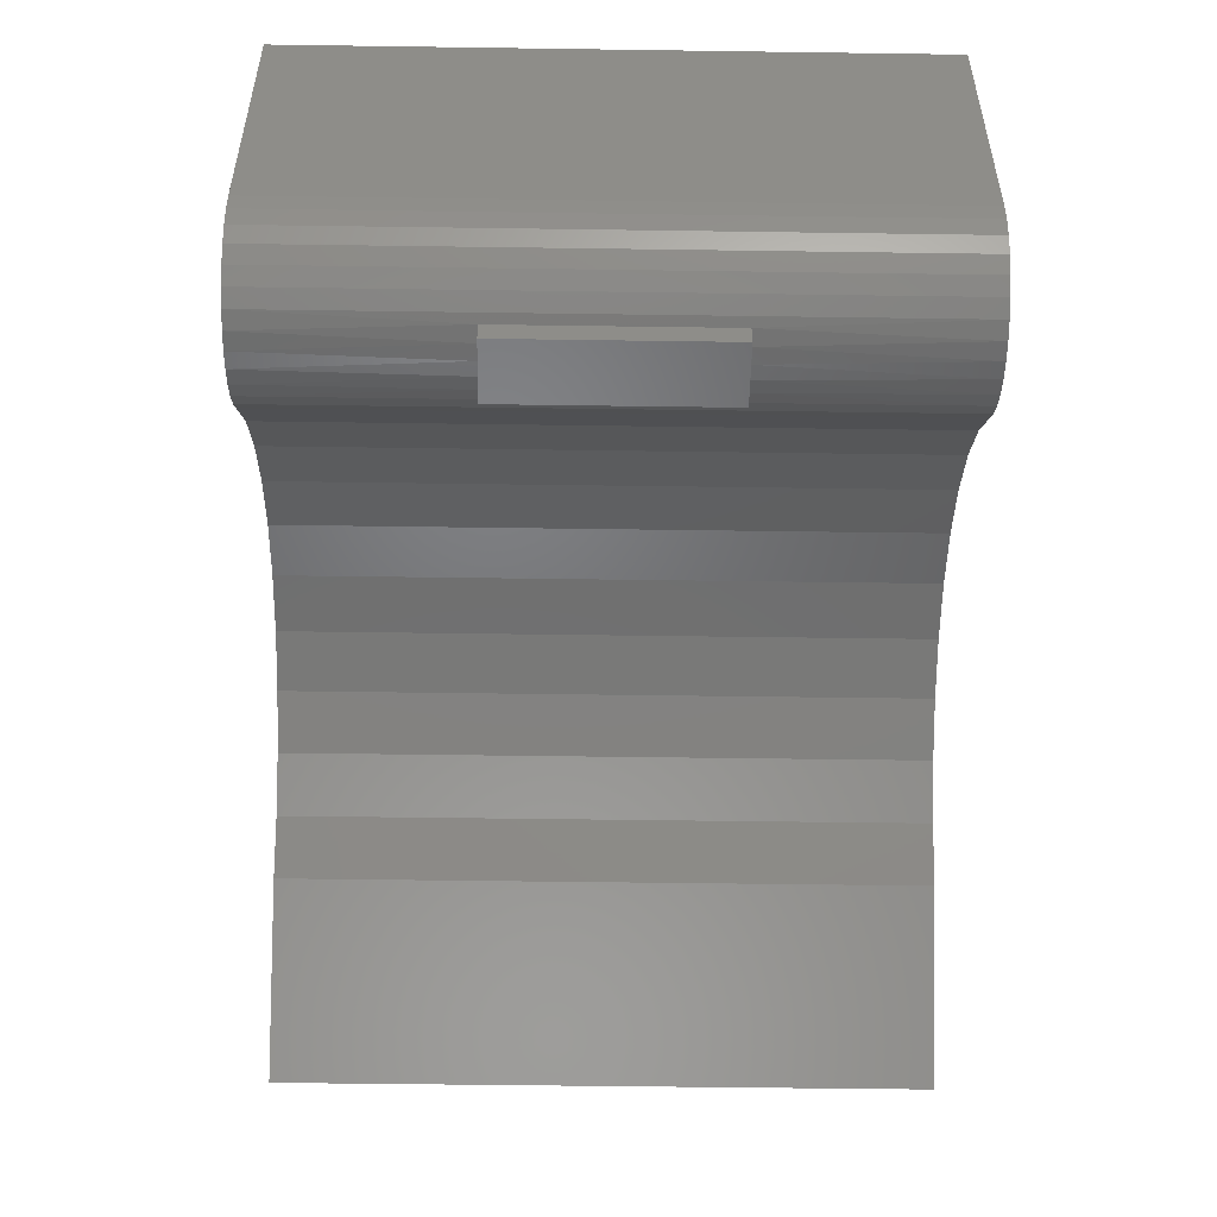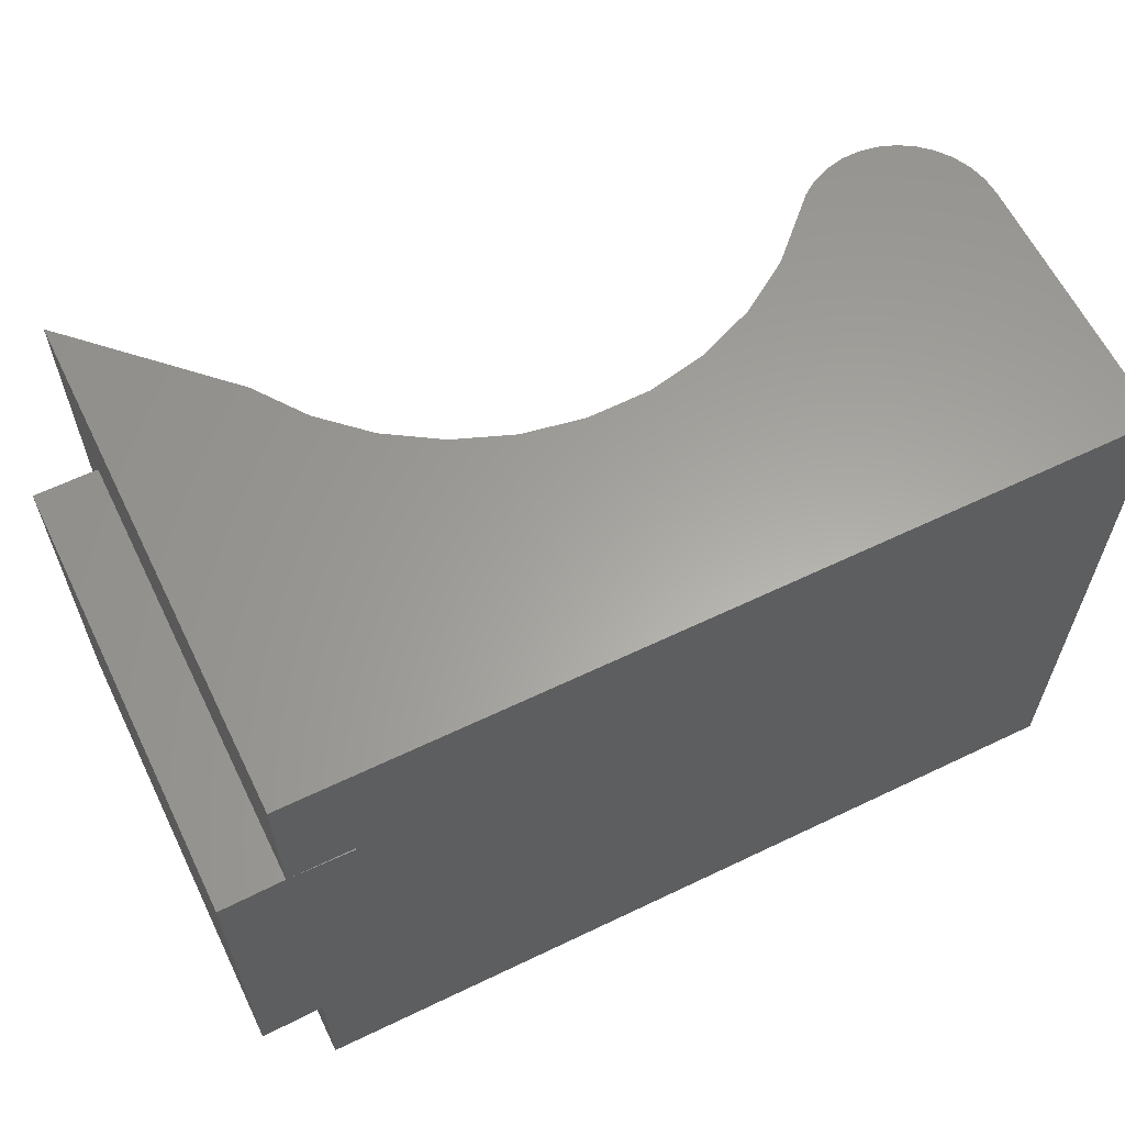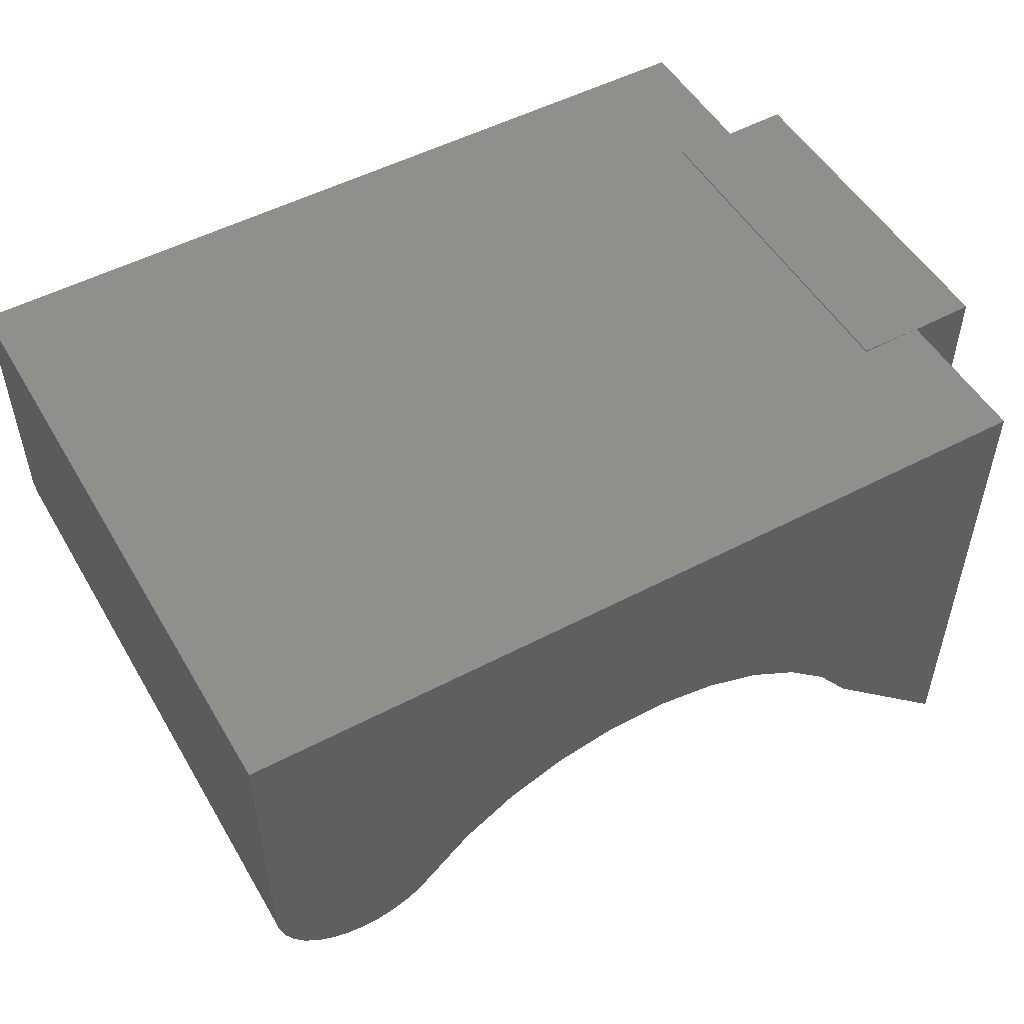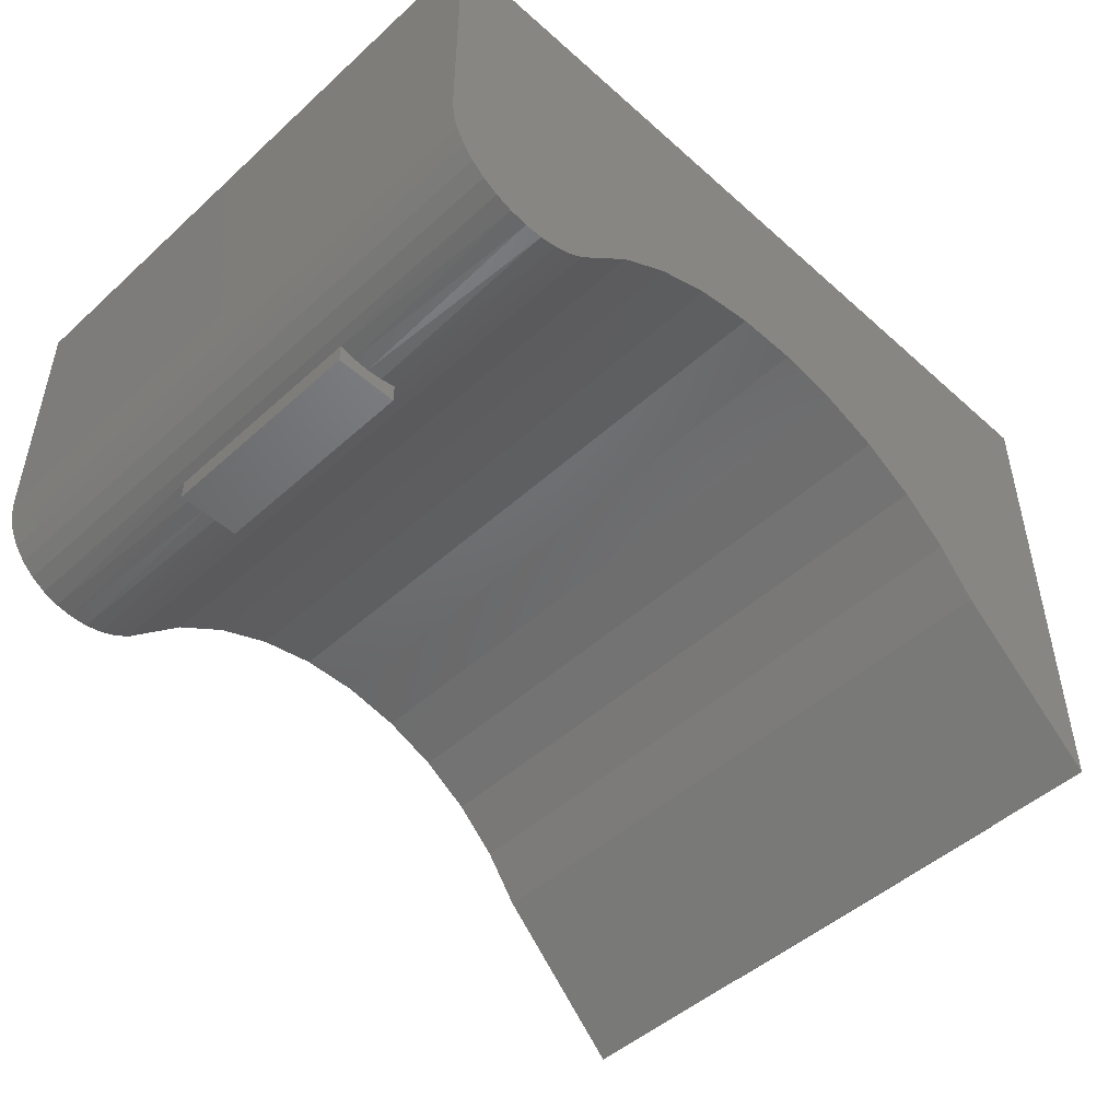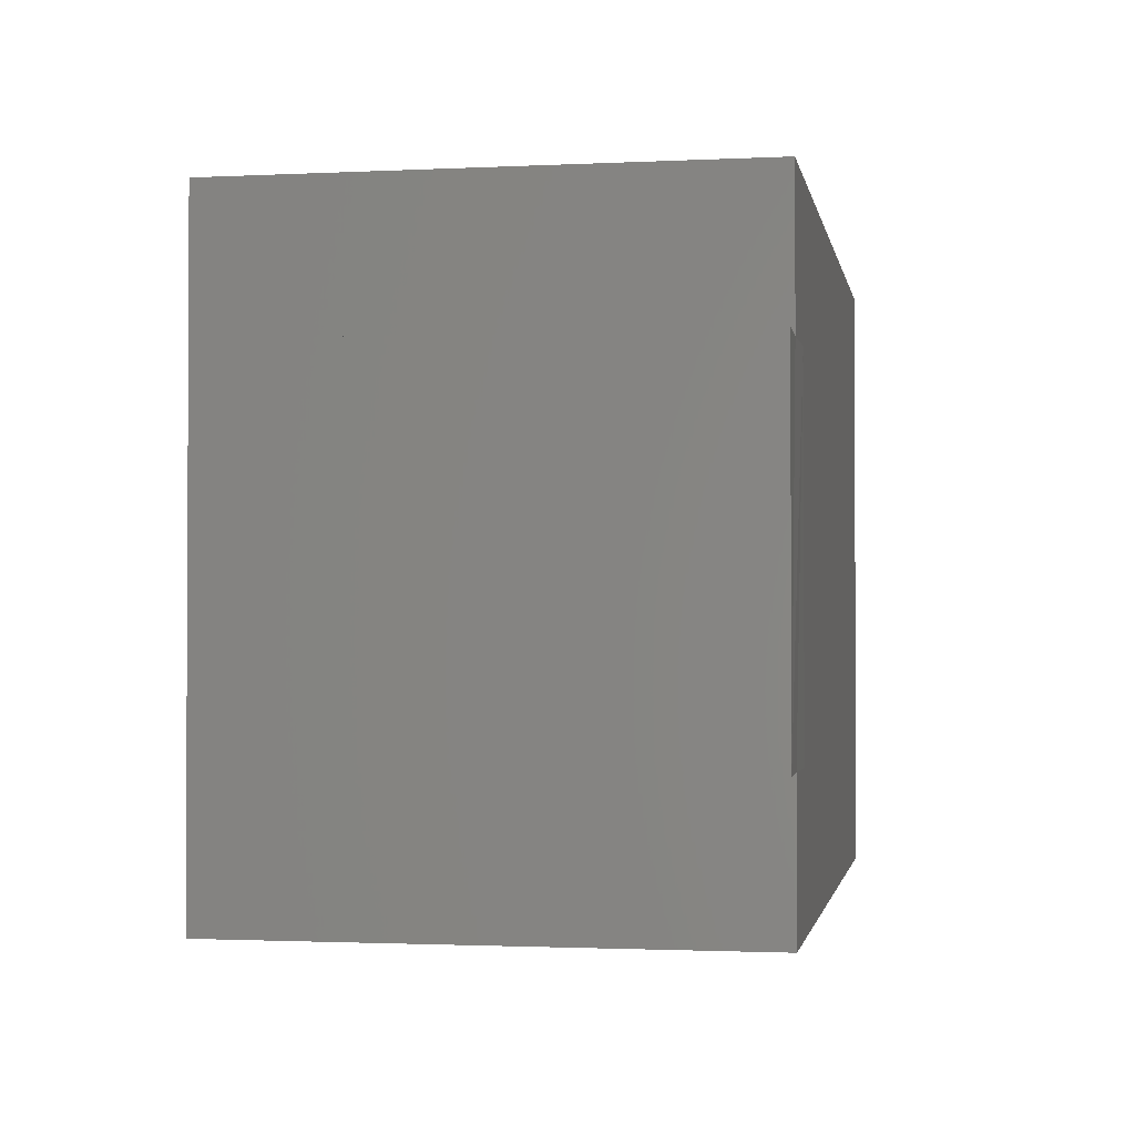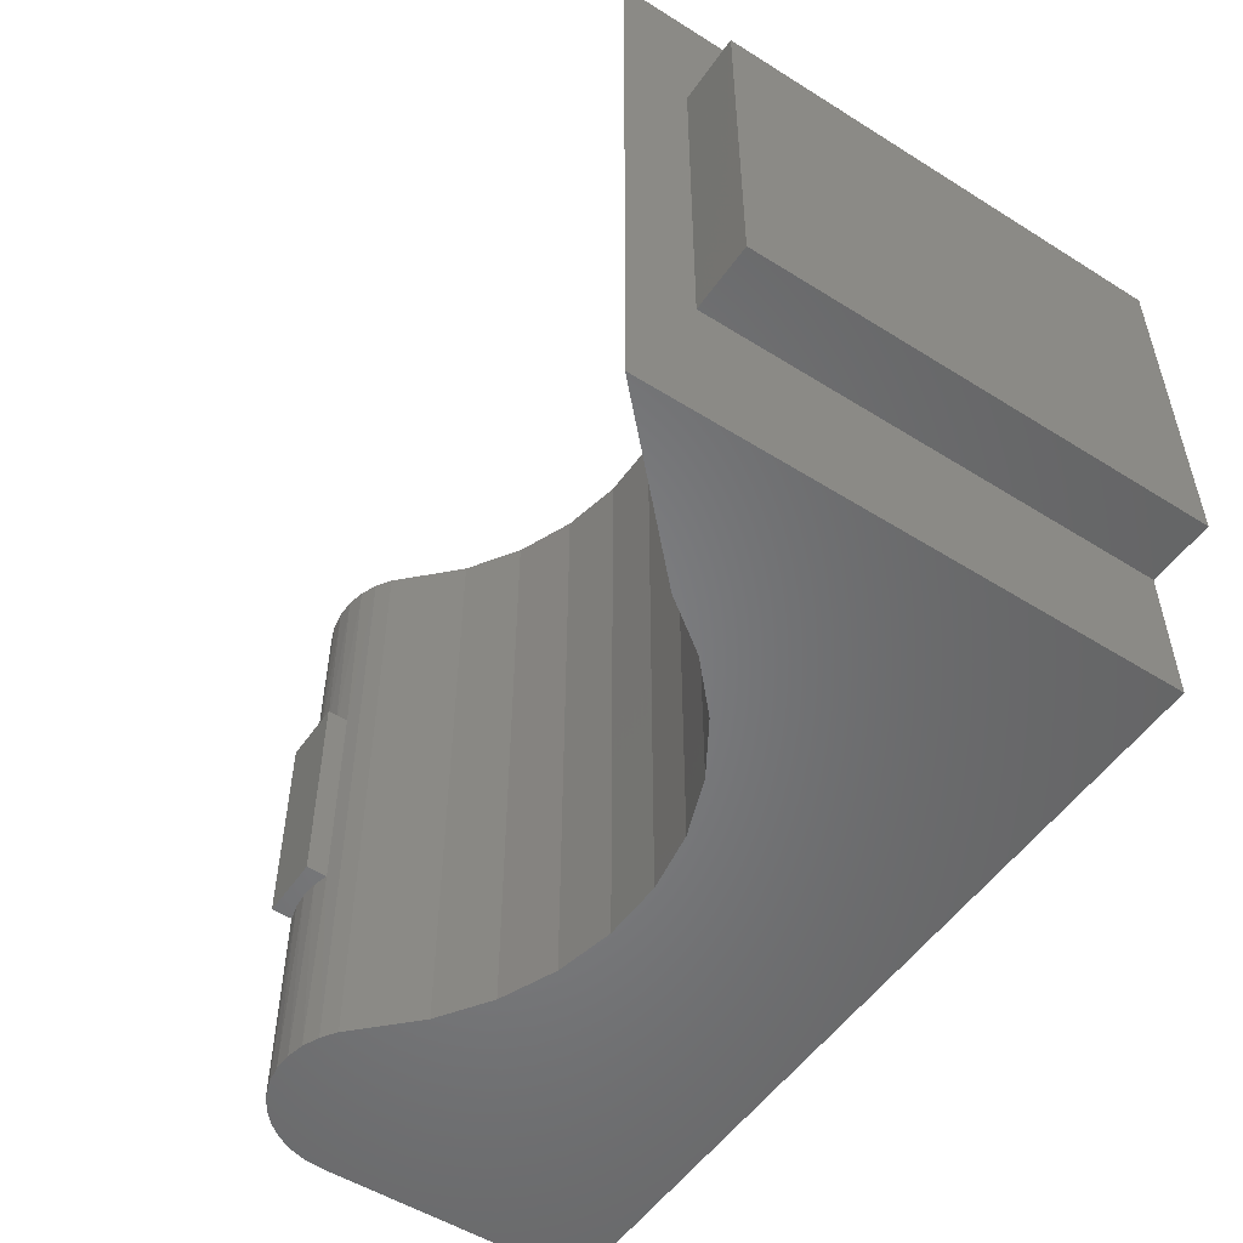
<metadata>
{"format":"stl","ext":"stl","renderer":"f3d","projection":"perspective","resolution":1024,"background":"white","views":[{"elev":-50.7,"azim":-90.9,"up":"+Y"},{"elev":61.8,"azim":154.0,"up":"+Z"},{"elev":51.3,"azim":-29.7,"up":"+Y"},{"elev":-48.5,"azim":-44.8,"up":"+Y"},{"elev":-1.6,"azim":100.1,"up":"+Z"},{"elev":-52.7,"azim":56.0,"up":"+Z"}]}
</metadata>
<code>
# stl→obj: 94 verts, 180 faces
v 0 0 0.1406
v 0.0154 0.01638 0.1406
v 0.03125 0.01503 0.1406
v 6.932e-35 0.02039 0.1406
v 0.0625 0 0.1406
v 0.0471 0.01638 0.1406
v 0.0625 0.02039 0.1406
v 0.0625 1.329e-17 0.3577
v 0.0471 0.01638 0.3577
v 0.03125 0.01503 0.3577
v 0.0625 0.02039 0.3577
v -1.205e-17 1.329e-17 0.3577
v 0.0154 0.01638 0.3577
v -1.205e-17 0.02039 0.3577
v 0.1032 0.04866 0.5625
v 0.09068 0.03627 0.2492
v 0.1032 0.04866 -0.0625
v 0.09068 0.03627 0.5625
v -0.0625 0.1088 0.5625
v -0.0625 0.1088 -0.0625
v -0.06085 0.09125 0.2492
v 0.09068 0.03627 -0.0625
v 0.05988 0.01951 -0.0625
v 0.04268 0.01573 -0.0625
v 0.02508 0.01524 -0.0625
v 0.007692 0.01804 -0.0625
v 0.05988 0.01951 0.5625
v 0.04268 0.01573 0.5625
v 0.02508 0.01524 0.5625
v 0.007692 0.01804 0.5625
v 0.07607 0.02644 0.2492
v 0.07607 0.02644 0.5625
v -0.008862 0.02405 0.5625
v -0.008862 0.02405 0.2492
v -0.008862 0.02405 -0.0625
v 0.07607 0.02644 -0.0625
v -0.024 0.03304 -0.0625
v -0.024 0.03304 0.2492
v -0.03719 0.04471 -0.0625
v -0.03719 0.04471 0.2492
v -0.04796 0.05864 -0.0625
v -0.04796 0.05864 0.2492
v -0.05594 0.07434 -0.0625
v -0.05594 0.07434 0.2492
v -0.06085 0.09125 -0.0625
v -0.024 0.03304 0.5625
v -0.03719 0.04471 0.5625
v -0.04796 0.05864 0.5625
v -0.05594 0.07434 0.5625
v -0.06085 0.09125 0.5625
v 0.8125 -0.0625 0.4202
v 0.8125 -0.0625 0.07812
v 0.8125 0.375 0.4202
v 0.8125 0.375 0.07812
v 0.75 -0.0625 0.07812
v 0.75 0.3737 0.07812
v 0.75 0.3737 0.4202
v 0.75 -0.0625 0.4202
v 0.6875 0.3737 0.07812
v 0.6875 0.375 0.07812
v 0.6875 0.375 0.4202
v 0.6875 0.3737 0.4202
v 0.6134 0.007513 -0.0625
v 0.75 -0.1252 -0.0625
v 0.6134 0.007513 0.5625
v 0.75 -0.1252 0.5625
v -0.0625 0.3737 0.5625
v 0.75 0.3737 0.5625
v 0.3092 0.1592 0.5625
v 0.369 0.1601 0.5625
v 0.4278 0.1496 0.5625
v 0.4836 0.1282 0.5625
v 0.5344 0.09653 0.5625
v 0.5782 0.05581 0.5625
v 0.1457 0.09068 0.5625
v 0.1955 0.1239 0.5625
v 0.2506 0.147 0.5625
v 0.75 0.3737 -0.0625
v -0.0625 0.3737 -0.0625
v 0.5782 0.05581 -0.0625
v 0.5344 0.09653 -0.0625
v 0.4836 0.1282 -0.0625
v 0.4278 0.1496 -0.0625
v 0.369 0.1601 -0.0625
v 0.3092 0.1592 -0.0625
v 0.2506 0.147 -0.0625
v 0.1955 0.1239 -0.0625
v 0.1457 0.09068 -0.0625
v 0.6016 0.2252 0.2266
v 0.6016 0.2252 0.2718
v 0.6641 0.1653 0.2266
v 0.6641 0.1653 0.2718
v 0.6641 0.2252 0.2718
v 0.6641 0.2252 0.2266
f 1 2 3
f 1 4 2
f 5 1 3
f 5 3 6
f 5 6 7
f 8 9 10
f 8 11 9
f 12 8 10
f 12 10 13
f 12 13 14
f 1 12 4
f 4 12 14
f 5 7 8
f 8 7 11
f 15 16 17
f 15 18 16
f 19 20 21
f 17 16 22
f 23 6 24
f 24 6 3
f 24 3 25
f 25 3 2
f 25 2 26
f 27 28 9
f 10 9 28
f 28 29 10
f 13 10 29
f 29 30 13
f 11 31 32
f 11 32 27
f 11 27 9
f 14 13 30
f 14 30 33
f 14 33 34
f 4 14 34
f 4 34 35
f 4 35 26
f 4 26 2
f 7 6 23
f 7 23 36
f 7 36 31
f 7 31 11
f 18 32 16
f 16 32 31
f 16 31 22
f 22 31 36
f 35 34 37
f 37 34 38
f 37 38 39
f 39 38 40
f 39 40 41
f 41 40 42
f 41 42 43
f 43 42 44
f 43 44 45
f 45 44 21
f 45 21 20
f 34 33 38
f 38 33 46
f 38 46 40
f 40 46 47
f 40 47 42
f 42 47 48
f 42 48 44
f 44 48 49
f 44 49 21
f 21 49 50
f 21 50 19
f 8 12 5
f 5 12 1
f 51 52 53
f 53 52 54
f 52 55 54
f 54 55 56
f 53 57 51
f 51 57 58
f 51 58 52
f 52 58 55
f 59 60 56
f 53 54 57
f 57 54 61
f 61 54 56
f 61 56 60
f 62 57 61
f 59 62 60
f 60 62 61
f 63 64 65
f 65 64 66
f 19 50 67
f 68 67 69
f 68 69 70
f 68 70 71
f 68 71 72
f 68 72 73
f 68 73 74
f 68 74 65
f 68 65 66
f 67 29 28
f 67 28 27
f 67 27 32
f 67 32 18
f 67 18 15
f 67 15 75
f 67 75 76
f 67 76 77
f 67 77 69
f 29 67 50
f 29 50 49
f 29 49 48
f 29 48 47
f 29 47 46
f 29 46 33
f 29 33 30
f 78 56 64
f 64 56 55
f 64 55 66
f 66 55 58
f 66 58 68
f 68 58 57
f 79 45 20
f 78 64 63
f 78 63 80
f 78 80 81
f 78 81 82
f 78 82 83
f 78 83 84
f 78 84 85
f 78 85 79
f 79 85 86
f 79 86 87
f 79 87 88
f 79 88 17
f 79 17 22
f 79 22 36
f 79 36 23
f 79 23 24
f 79 24 25
f 25 26 35
f 25 35 37
f 25 37 39
f 25 39 41
f 25 41 43
f 25 43 45
f 25 45 79
f 84 69 85
f 85 69 77
f 85 77 86
f 86 77 76
f 86 76 87
f 87 76 75
f 87 75 88
f 88 75 15
f 88 15 17
f 69 84 70
f 70 84 83
f 70 83 71
f 71 83 82
f 71 82 72
f 72 82 81
f 72 81 73
f 73 81 80
f 73 80 74
f 74 80 63
f 74 63 65
f 79 20 67
f 67 20 19
f 68 57 67
f 67 57 62
f 67 62 79
f 79 62 59
f 79 59 78
f 78 59 56
f 89 90 91
f 91 90 92
f 92 90 93
f 92 93 91
f 91 93 94
f 91 94 89
f 93 90 94
f 94 90 89

</code>
